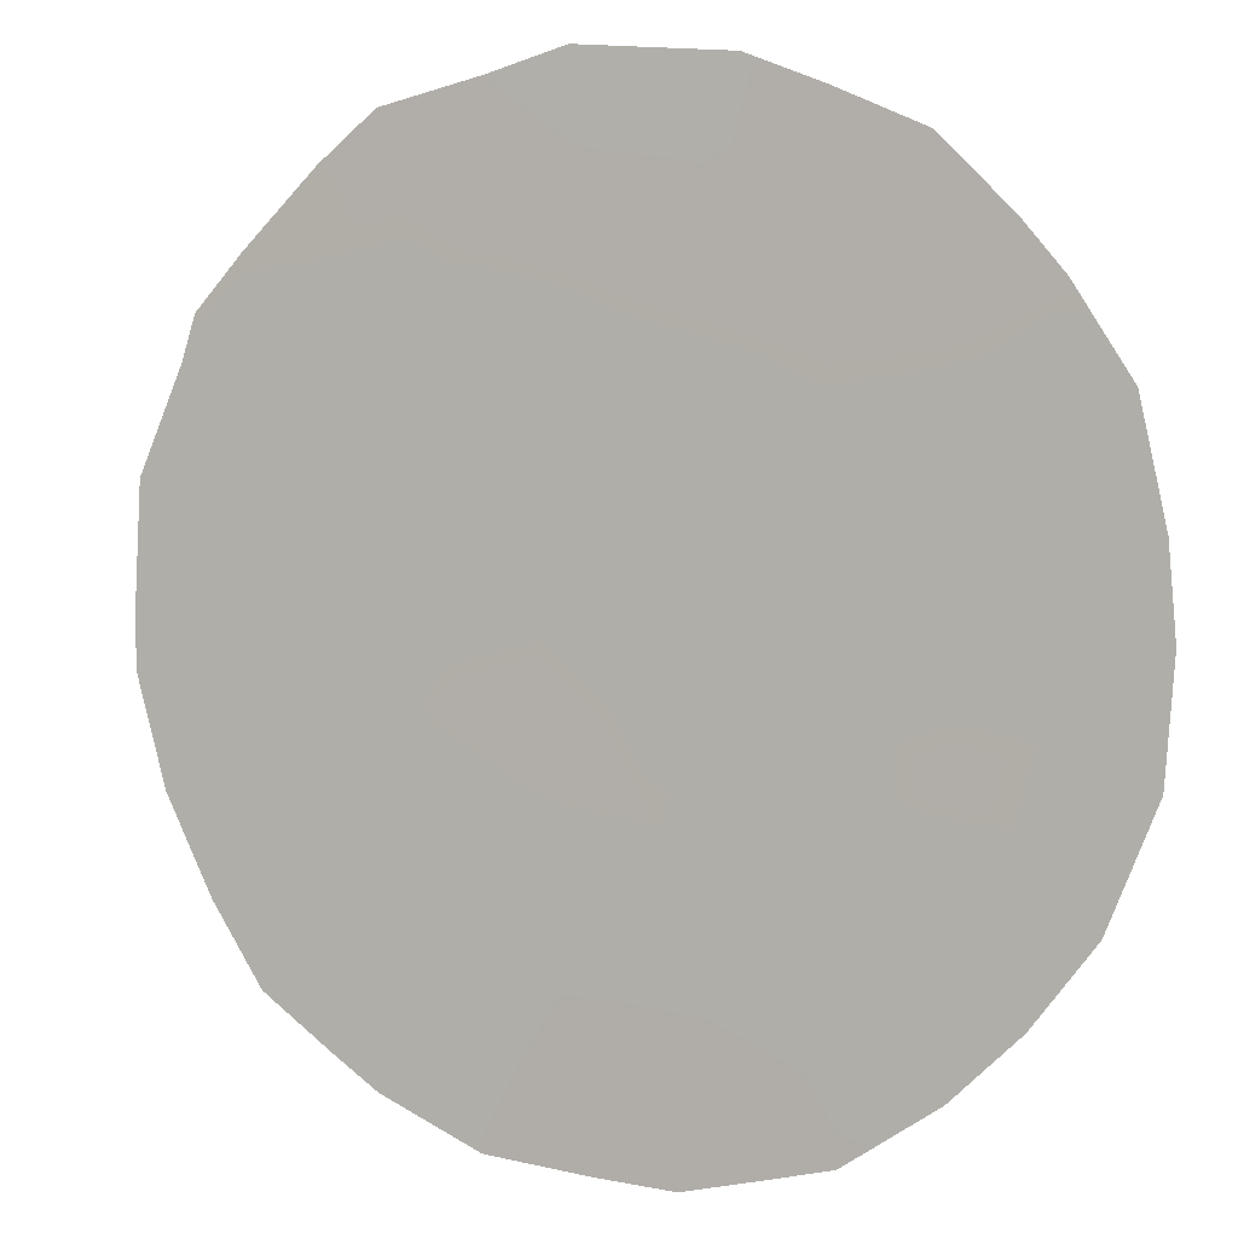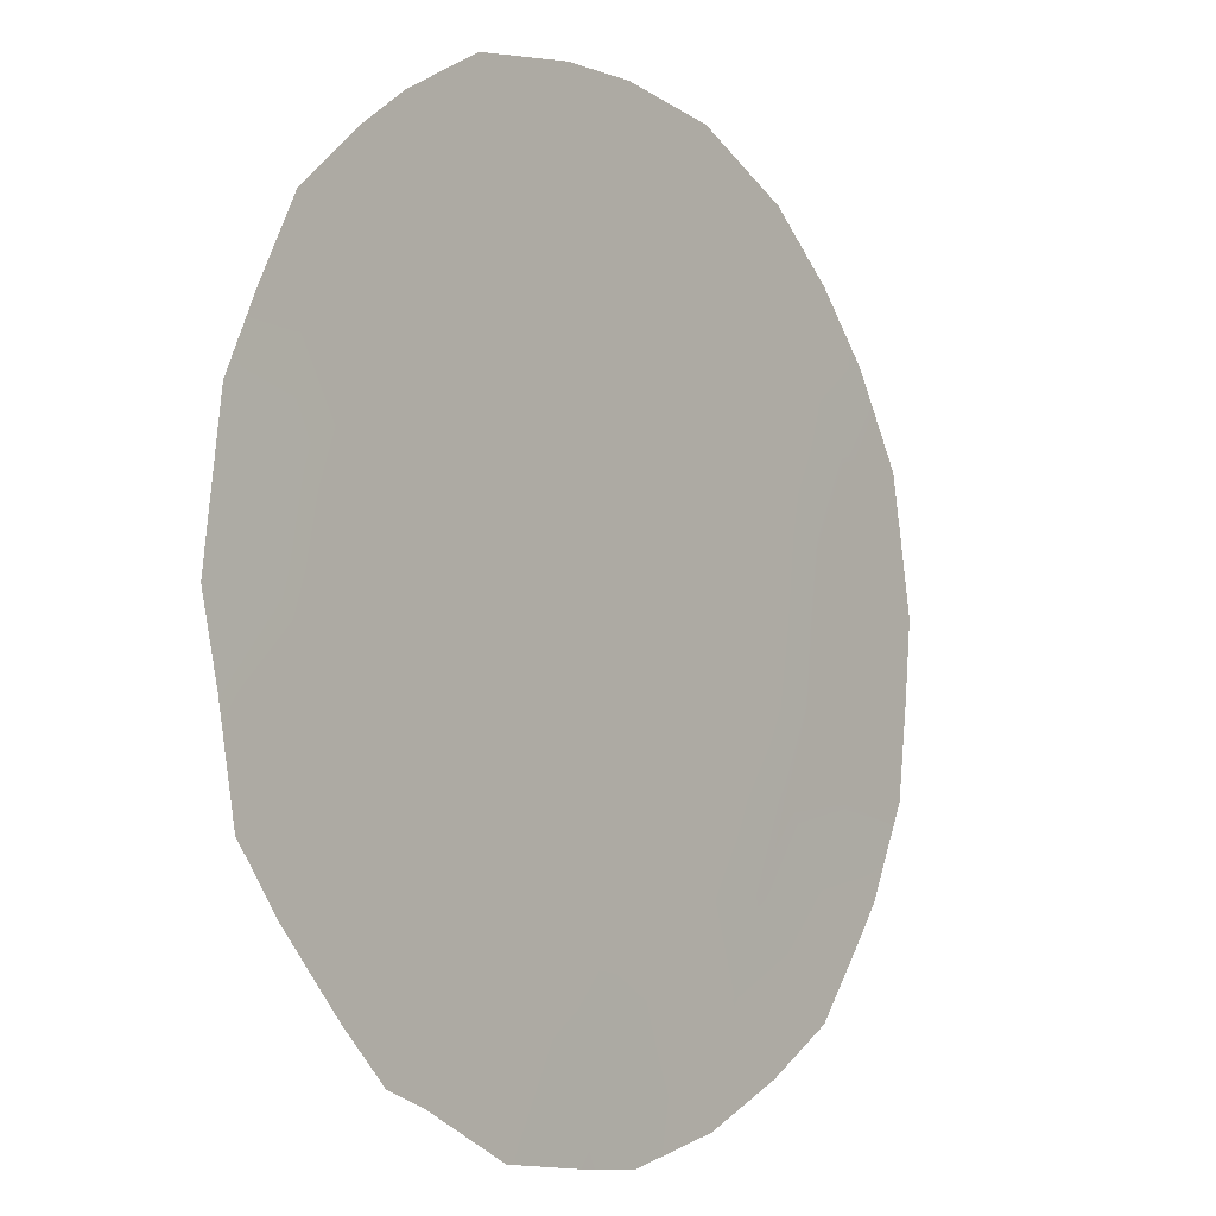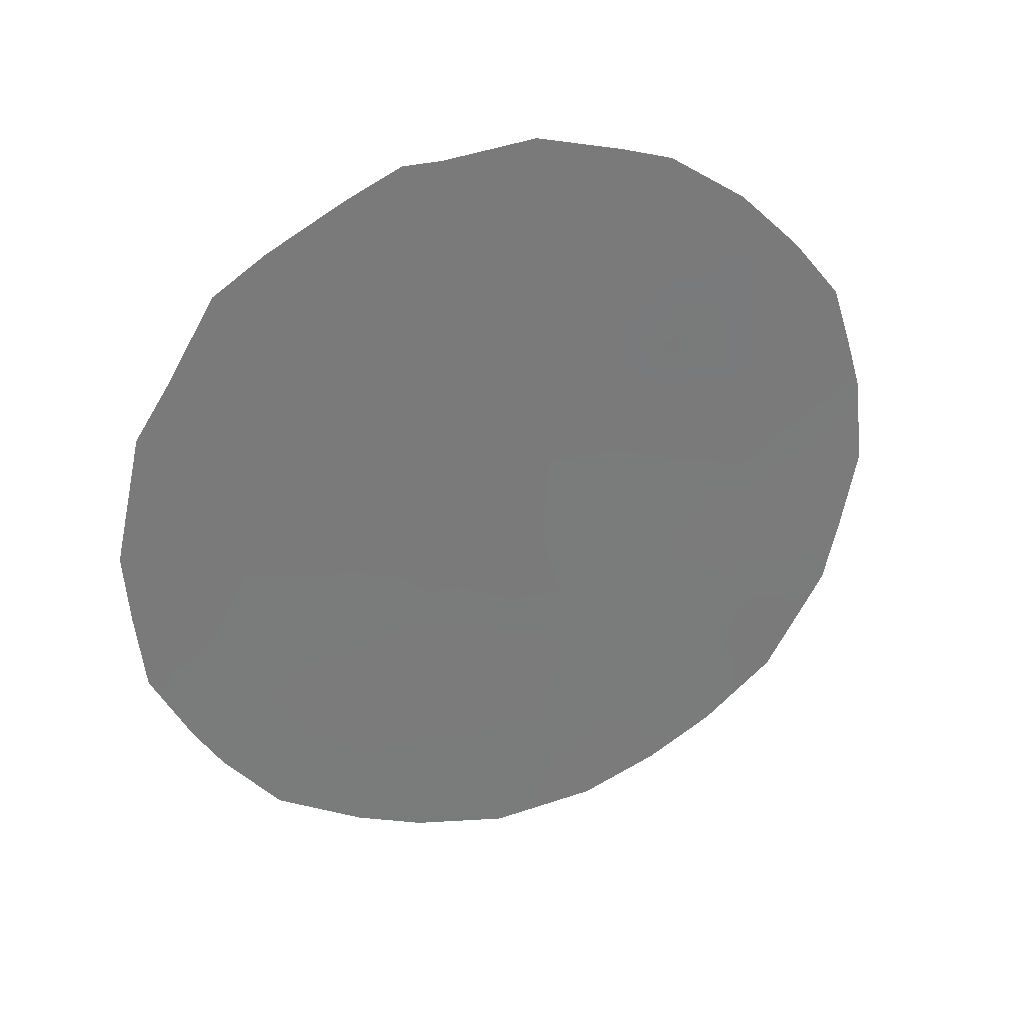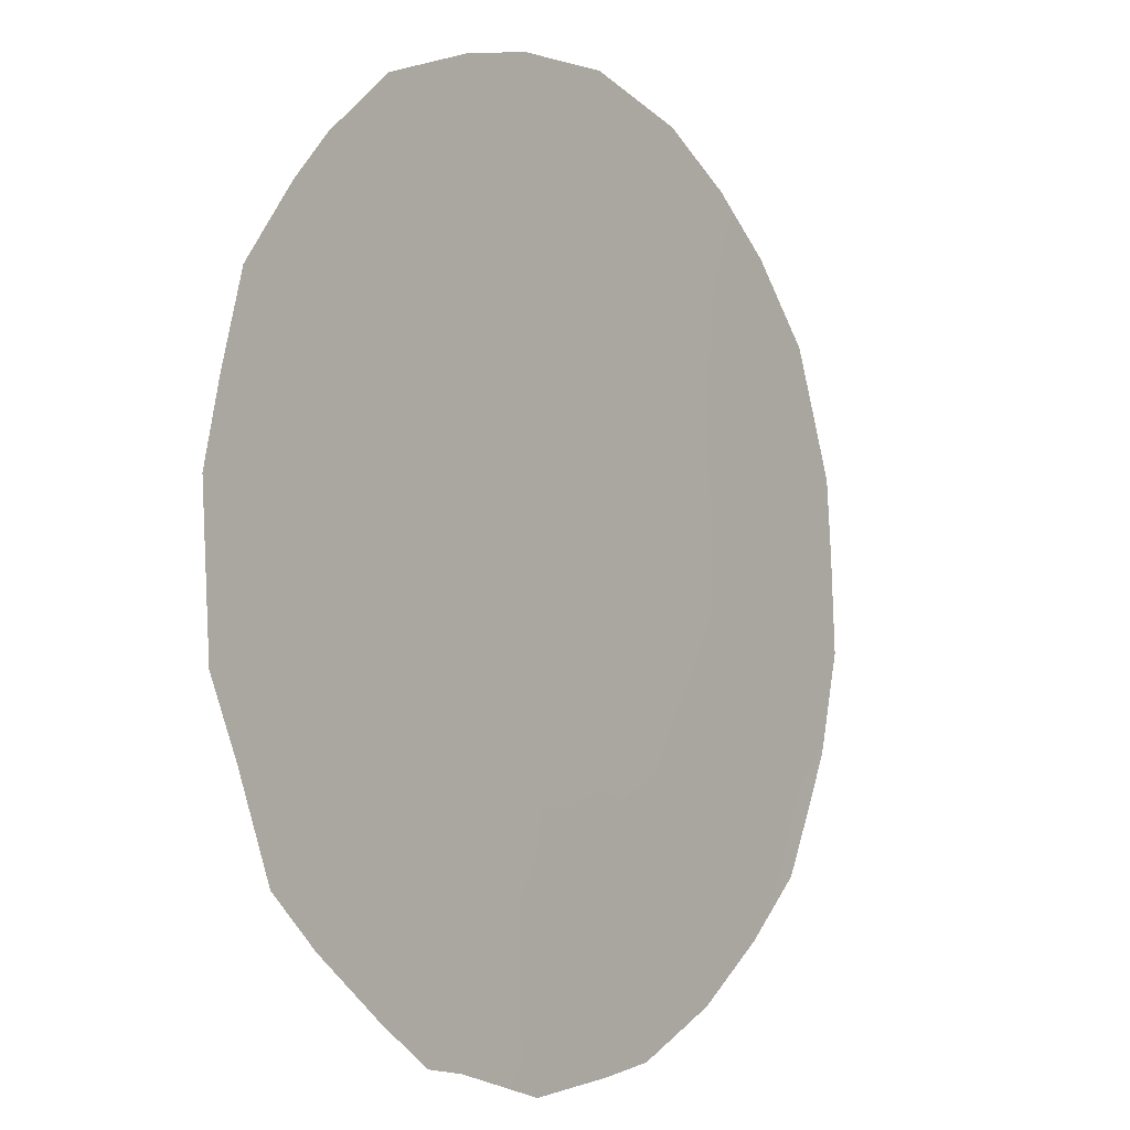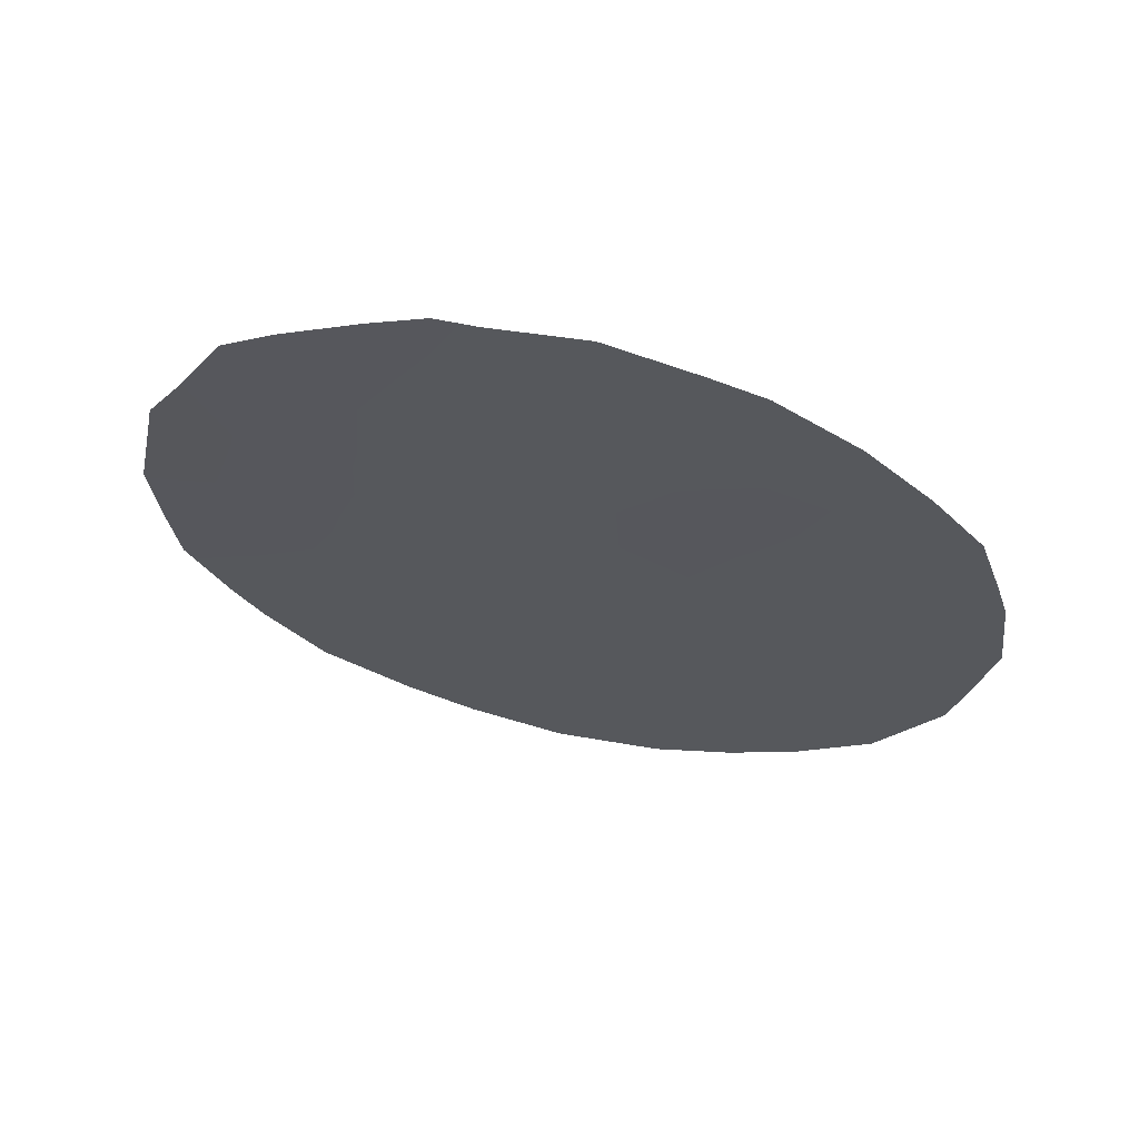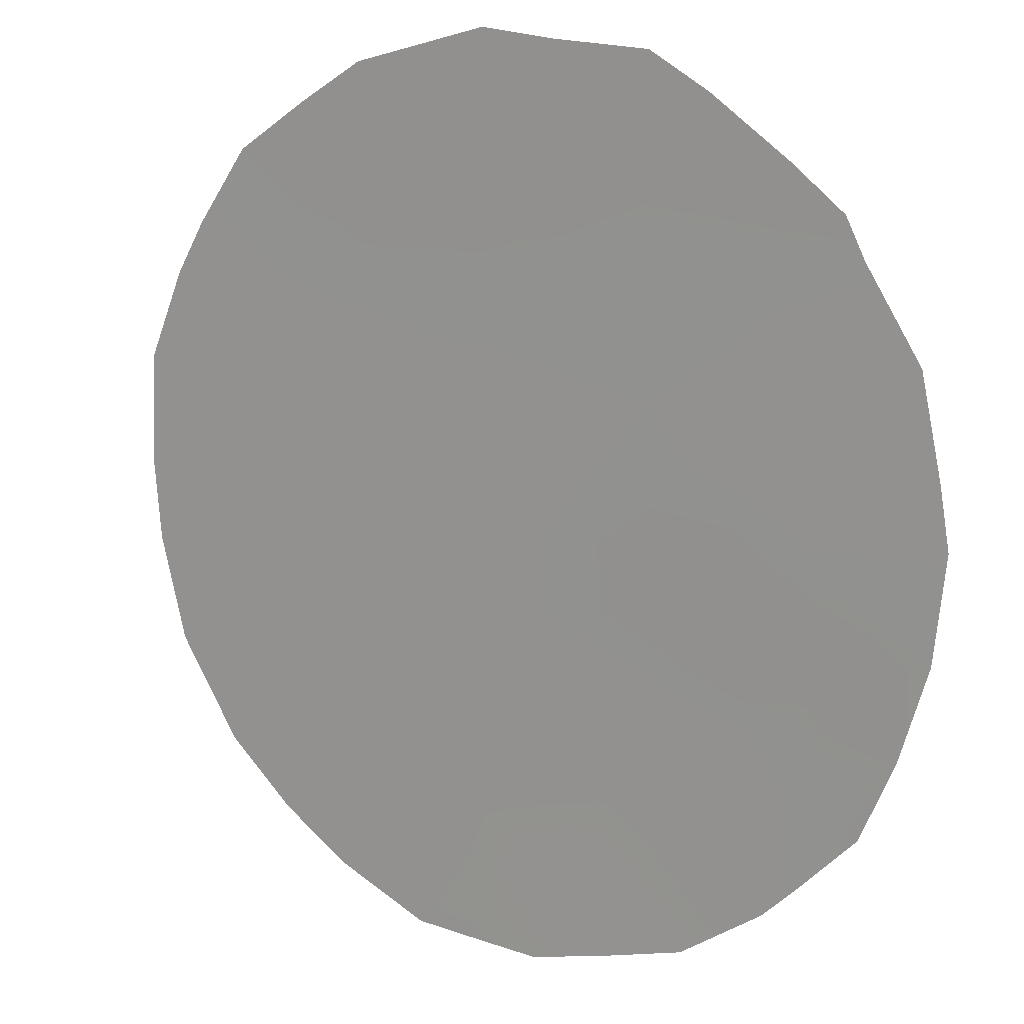
<metadata>
{"format":"obj","ext":"obj","renderer":"f3d","projection":"perspective","resolution":1024,"background":"white","views":[{"elev":41.8,"azim":118.1,"up":"+Y"},{"elev":66.4,"azim":10.9,"up":"+Y"},{"elev":31.4,"azim":-74.4,"up":"+Z"},{"elev":76.5,"azim":4.1,"up":"+Y"},{"elev":62.9,"azim":-41.9,"up":"+Z"},{"elev":-29.7,"azim":-49.4,"up":"+Y"}]}
</metadata>
<code>
v 67.09 64.18 14.93
v 64.18 68.13 16.05
v 68.86 61.68 17.52
v 64.58 67.45 20.55
v 68.95 61.6 15.52
v 66.59 64.68 21.08
v 68.65 61.91 19.39
v 64.63 67.45 18.27
v 67.98 62.93 16.25
v 67.74 63.21 18.26
v 67.24 64 13.95
v 66.71 64.64 16.92
v 65.8 65.86 17.98
v 67.63 63.29 20.31
v 65.51 66.31 16.19
v 65.6 66.08 19.75
v 66.65 64.67 18.97
v 65.56 66.09 21.67
v 66.1 65.54 14.16
v 63.62 68.89 15.86
v 69.39 60.96 17.14
v 64.62 67.37 21.41
v 64.24 67.9 20.98
v 69.18 61.29 15.28
v 63.92 68.35 20.02
v 63.66 68.73 19.31
v 69.3 61.06 18.28
v 69.19 61.19 18.83
v 67.76 63.31 12.78
v 68.25 62.63 13.25
v 68.76 61.91 13.98
v 65.72 66.11 12.57
v 66.54 64.72 22.35
v 65.86 65.65 22.24
v 63.92 68.5 14.93
v 64.15 68.21 14.36
v 65.22 66.78 12.91
v 64.57 67.65 13.52
v 63.48 69.02 17.73
v 65.58 66.04 22.24
v 66.42 65.16 12.3
v 67.19 64.1 12.41
v 68.63 61.91 20.45
v 67.56 63.33 21.86
v 69.01 61.42 19.69
v 63.86 68.52 16.92
v 63.54 68.97 16.85
v 66.1 65.48 16.6
v 66.2 65.33 17.5
v 65.65 66.09 17.22
v 68.93 61.61 16.5
v 69.28 61.13 16.09
v 64.57 67.5 19.5
v 64.08 68.18 18.93
v 67.52 63.57 15.64
v 67.37 63.75 16.61
v 66.93 64.37 15.93
v 67.86 63.08 17.24
v 67.26 63.89 17.6
v 68.21 62.55 18.89
v 67.65 63.29 19.32
v 68.76 61.79 18.49
v 68.43 62.3 16.87
v 68.31 62.43 17.88
v 68.1 62.79 15.26
v 68.53 62.18 15.87
v 67.73 63.33 13.68
v 68.19 62.69 14.25
v 68.62 62.07 14.89
v 68.95 61.62 14.57
v 66.27 65.34 13.21
v 65.68 66.14 13.42
v 66.13 65.37 19.36
v 66.6 64.7 19.97
v 66.09 65.4 20.38
v 64.5 67.71 15.2
v 65.15 66.83 15.23
v 65.47 66.41 14.3
v 65.81 65.92 15.12
v 65.08 66.78 20.14
v 65.57 66.09 20.77
v 65.13 66.75 19.08
v 67.13 64 19.62
v 67.18 63.96 18.62
v 65.69 66 18.77
v 66.19 65.31 18.41
v 65.14 66.87 13.68
v 63.57 68.87 18.52
v 64.01 68.3 17.93
v 64.41 67.79 17.11
v 65.08 66.75 21.12
v 65.18 66.59 21.92
v 67.18 63.85 22.07
v 67.09 64.02 20.57
v 67.34 63.88 13.19
v 66.87 64.53 13.17
v 68.15 62.59 19.96
v 67.52 63.42 21.07
v 67.08 64 21.46
v 66.49 64.99 15.13
v 66.7 64.73 14.06
v 64.79 67.29 16.18
v 65.3 66.55 18.08
v 65.03 66.94 17.18
v 66.69 64.64 17.99
v 68.15 62.54 21.22
v 67.65 63.42 14.65
v 66.09 65.53 15.79
v 64.83 67.28 14.39
v 66.05 65.41 21.42
v 66.47 64.99 16.08
f 48 49 50
f 4 22 23
f 5 24 52
f 8 53 54
f 4 23 25
f 55 56 57
f 58 59 56
f 60 97 61
f 7 62 28
f 63 64 58
f 62 60 64
f 65 69 66
f 68 30 31
f 69 31 70
f 71 72 32
f 73 74 75
f 51 63 66
f 18 110 34
f 77 78 79
f 91 80 81
f 82 80 53
f 83 84 61
f 73 85 86
f 109 38 87
f 78 87 72
f 2 20 35
f 54 88 89
f 90 89 46
f 18 34 40
f 83 94 74
f 71 32 41
f 95 29 67
f 11 96 95
f 94 98 99
f 100 19 101
f 81 75 110
f 109 36 38
f 102 76 77
f 82 103 85
f 102 104 90
f 50 103 104
f 105 59 84
f 14 106 98
f 7 45 43
f 7 28 45
f 18 40 92
f 3 21 27
f 86 49 105
f 68 107 67
f 71 96 101
f 107 65 55
f 2 46 20
f 47 20 46
f 15 48 50
f 48 12 49
f 50 49 13
f 52 51 5
f 3 51 21
f 52 21 51
f 53 25 54
f 25 53 4
f 26 54 25
f 1 55 57
f 55 9 56
f 57 56 12
f 9 58 56
f 58 10 59
f 56 59 12
f 10 60 61
f 60 7 97
f 61 97 14
f 27 62 3
f 62 27 28
f 9 63 58
f 63 3 64
f 58 64 10
f 3 62 64
f 62 7 60
f 64 60 10
f 9 65 66
f 65 68 69
f 66 69 5
f 30 67 29
f 68 67 30
f 31 69 68
f 5 69 70
f 70 24 5
f 71 19 72
f 16 73 75
f 73 17 74
f 75 74 6
f 5 51 66
f 51 3 63
f 66 63 9
f 110 6 33
f 110 33 34
f 76 35 36
f 35 76 2
f 109 76 36
f 15 77 79
f 79 78 19
f 18 92 91
f 91 4 80
f 81 80 16
f 8 82 53
f 82 16 80
f 53 80 4
f 83 17 84
f 61 84 10
f 17 73 86
f 73 16 85
f 86 85 13
f 87 38 37
f 19 78 72
f 78 109 87
f 72 87 37
f 32 72 37
f 8 54 89
f 54 26 88
f 89 88 39
f 2 90 46
f 90 8 89
f 46 89 39
f 47 46 39
f 18 91 81
f 4 91 22
f 92 22 91
f 6 99 33
f 17 83 74
f 83 61 14
f 74 94 6
f 11 95 67
f 95 42 29
f 41 96 71
f 96 42 95
f 42 96 41
f 43 97 7
f 97 106 14
f 106 97 43
f 6 94 99
f 94 14 98
f 99 98 44
f 99 93 33
f 93 99 44
f 1 101 11
f 101 1 100
f 18 81 110
f 81 16 75
f 15 102 77
f 102 2 76
f 77 76 109
f 16 82 85
f 82 8 103
f 85 103 13
f 2 102 90
f 102 15 104
f 90 104 8
f 15 50 104
f 50 13 103
f 104 103 8
f 17 105 84
f 105 12 59
f 84 59 10
f 98 106 44
f 17 86 105
f 86 13 49
f 105 49 12
f 1 57 100
f 57 12 111
f 100 108 79
f 1 11 107
f 67 107 11
f 19 71 101
f 101 96 11
f 1 107 55
f 107 68 65
f 55 65 9
f 77 109 78
f 83 14 94
f 100 57 111
f 108 48 15
f 108 15 79
f 100 79 19
f 110 75 6
f 111 12 48
f 100 111 108
f 108 111 48

</code>
